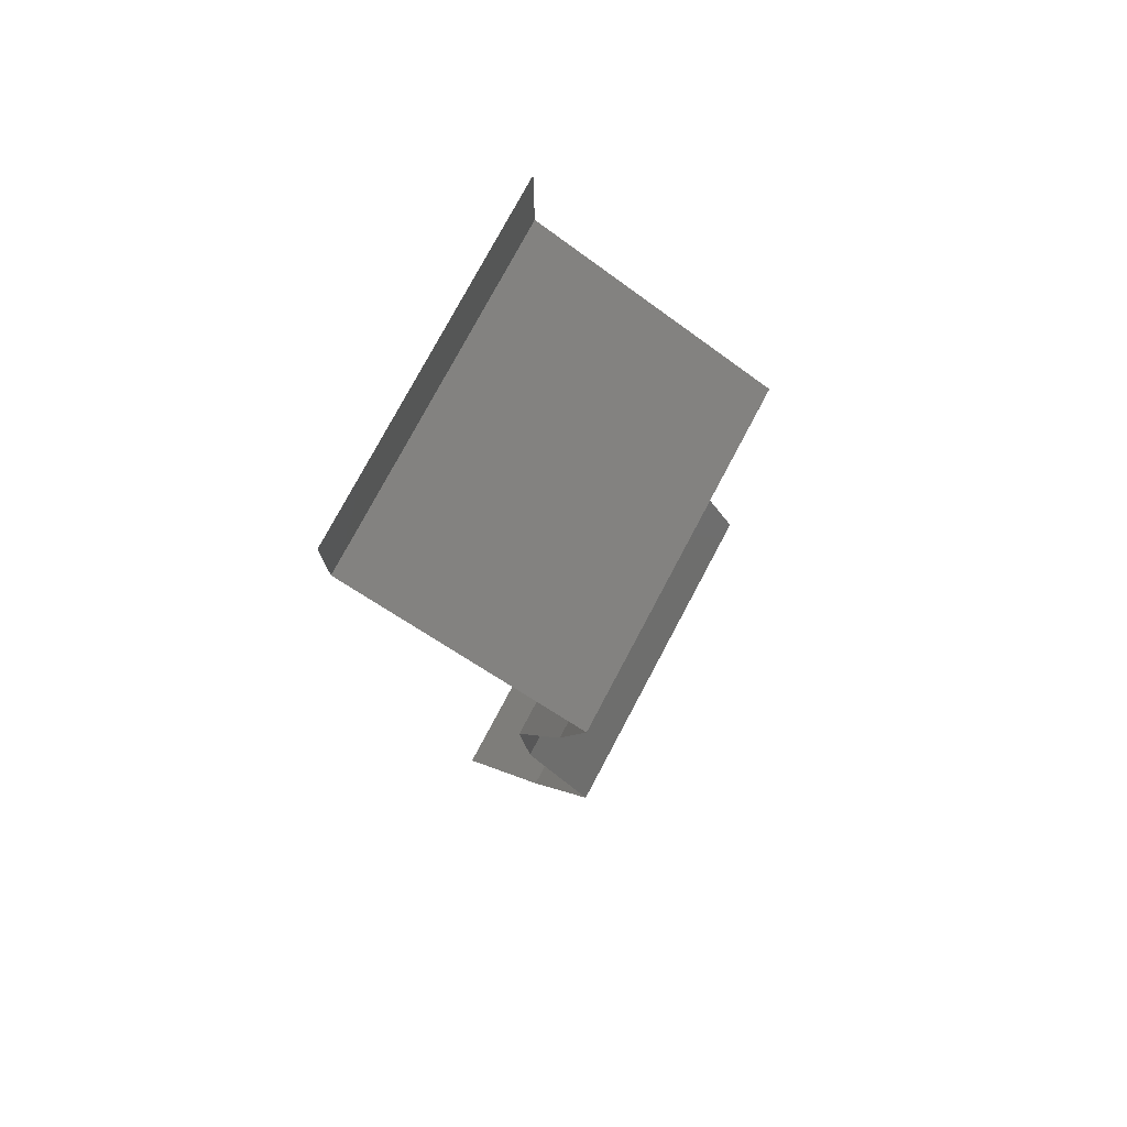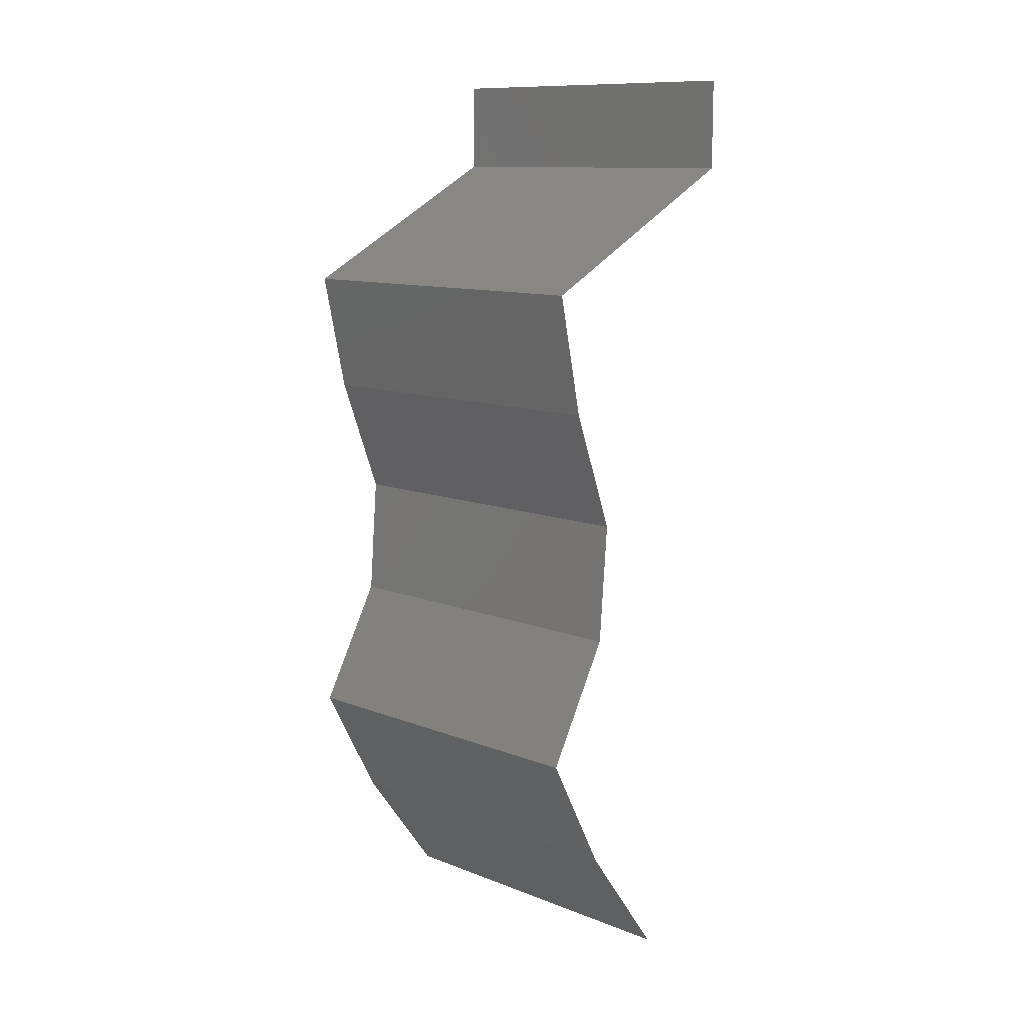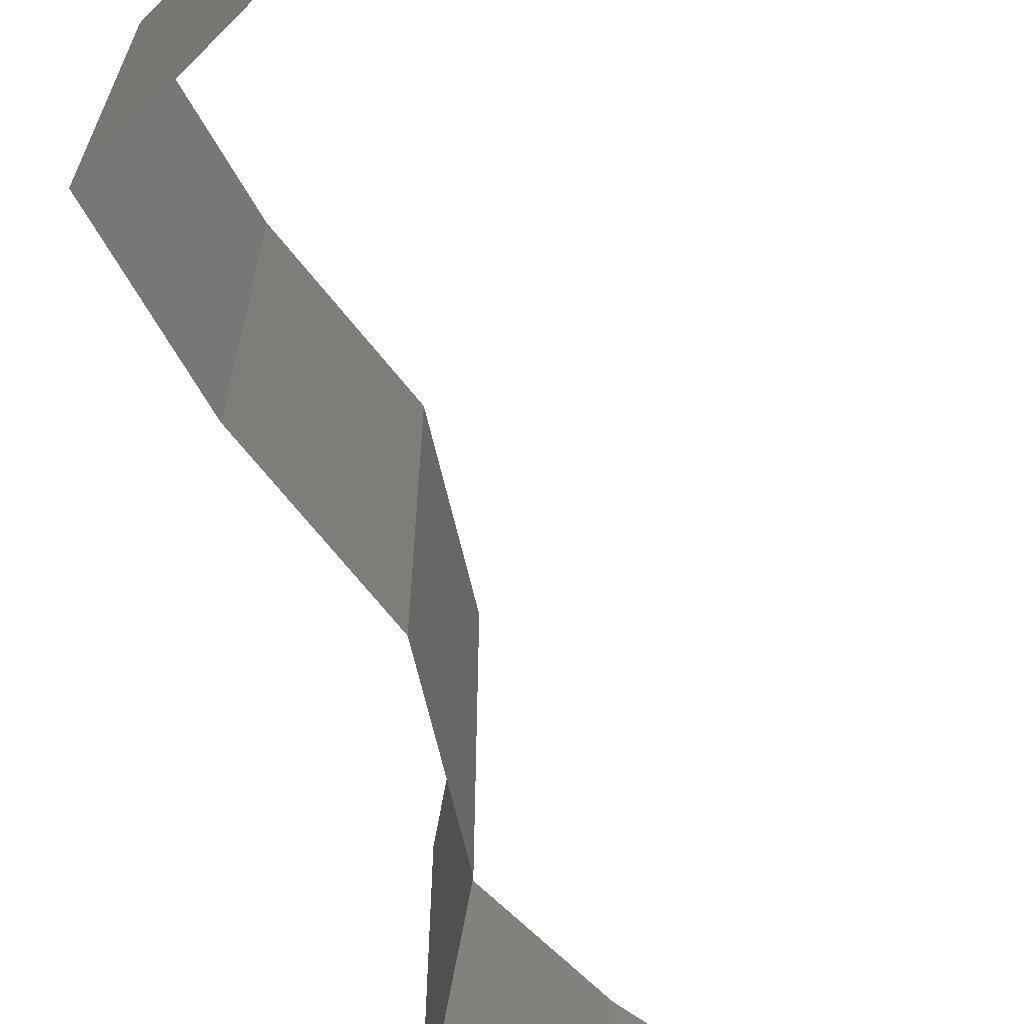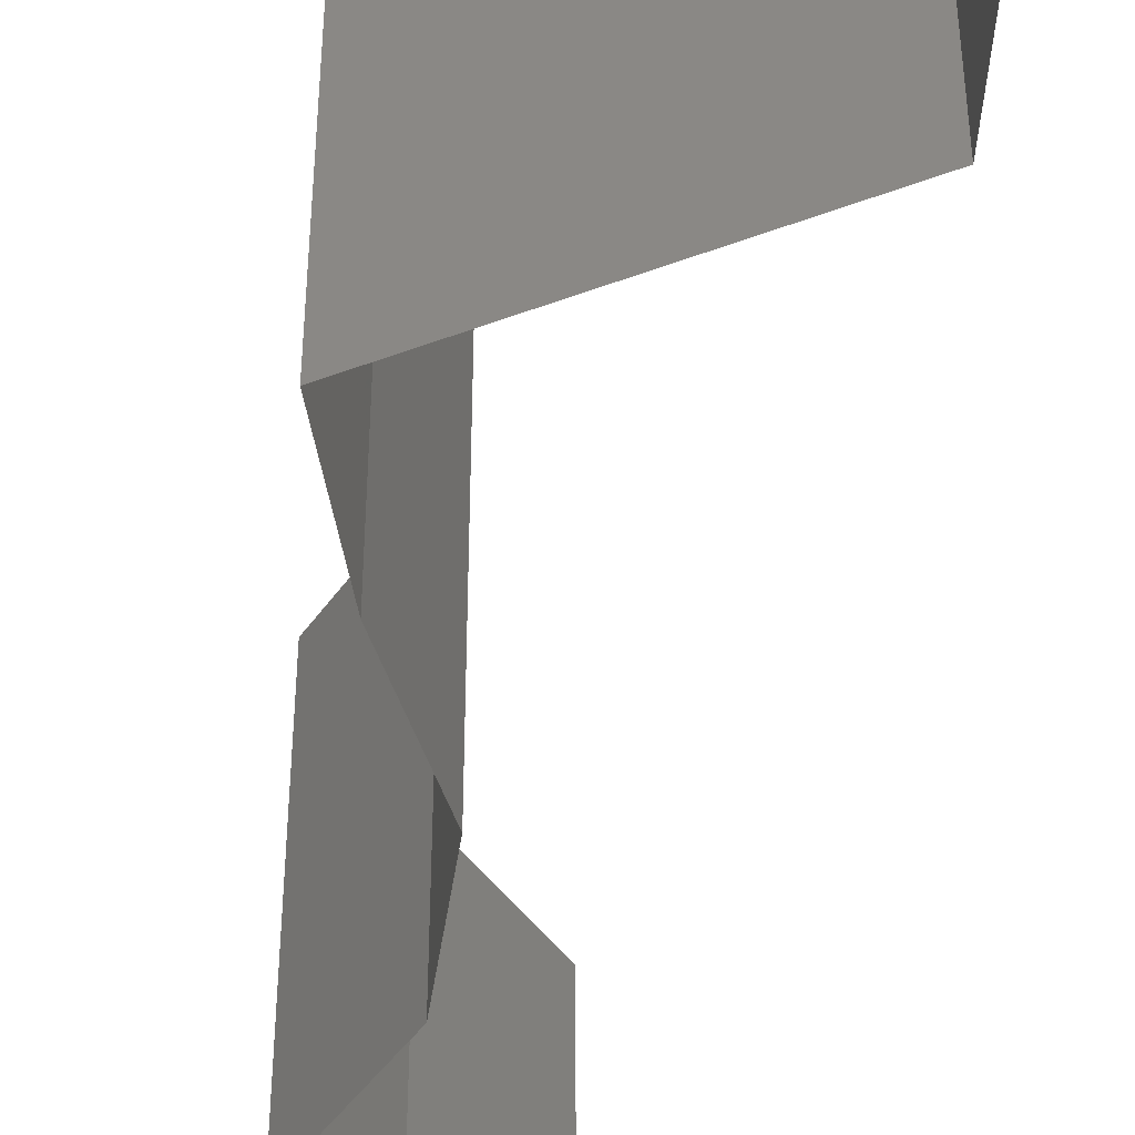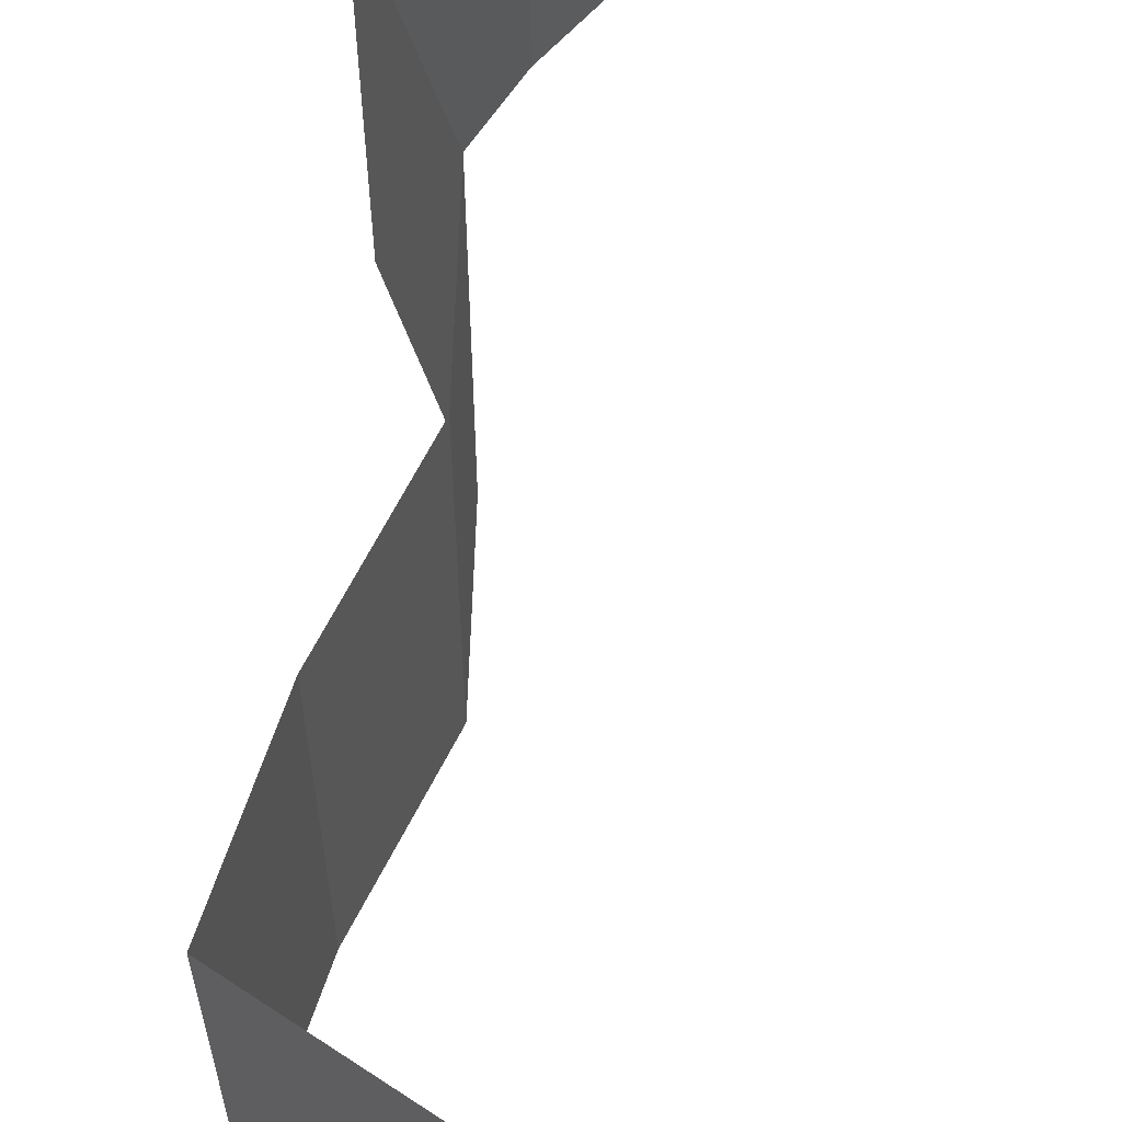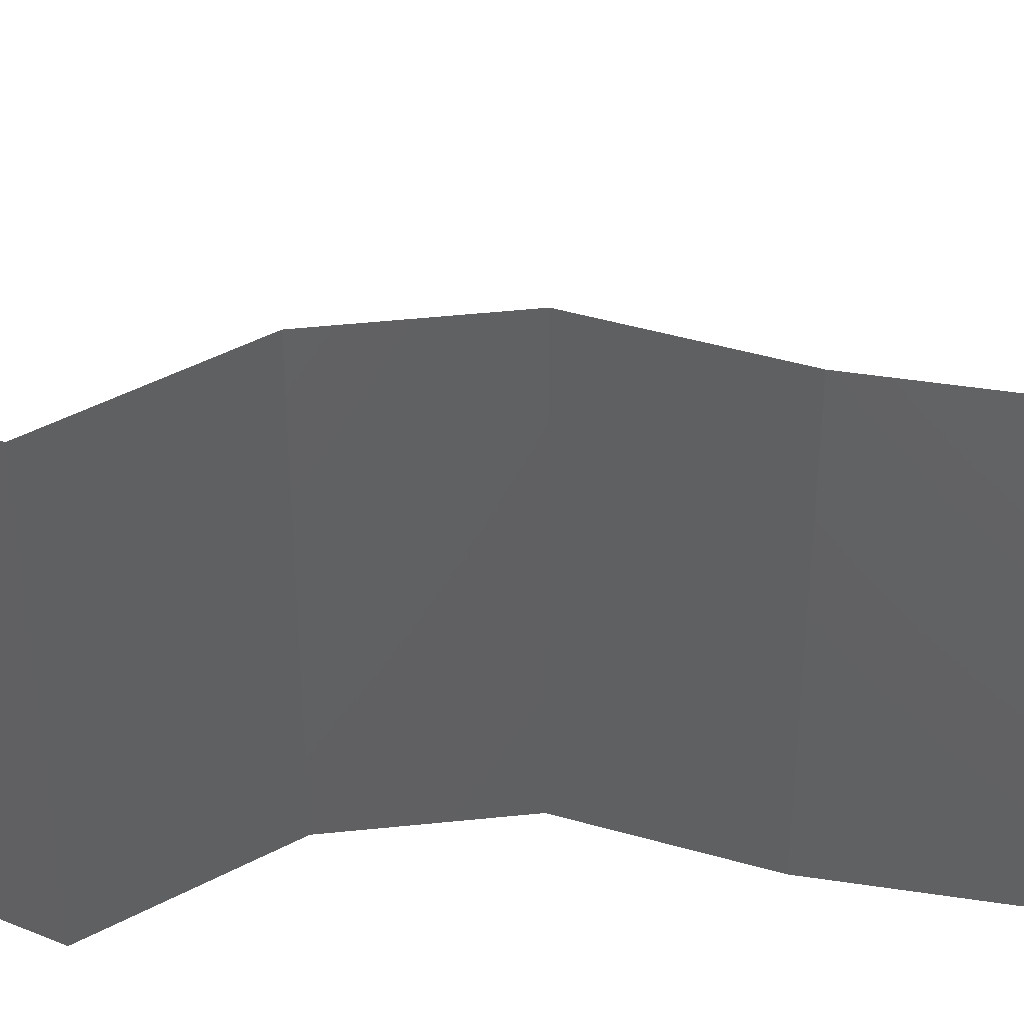
<metadata>
{"format":"stl","ext":"stl","renderer":"f3d","projection":"perspective","resolution":1024,"background":"white","views":[{"elev":76.8,"azim":28.0,"up":"+Y"},{"elev":11.4,"azim":133.2,"up":"+Y"},{"elev":-71.5,"azim":-161.5,"up":"+Z"},{"elev":-46.1,"azim":176.4,"up":"+Z"},{"elev":66.9,"azim":-173.2,"up":"+Z"},{"elev":45.5,"azim":87.7,"up":"+Z"}]}
</metadata>
<code>
# stl→obj: 46 verts, 68 faces
v 0.04 0.05487 0.01
v 0.04 0.05743 0.005
v 0.04 0.06 0.01
v 0.04 0.05487 0.02
v 0.04 0.05743 0.015
v 0.04 0.06 0.02
v 0.04 0.06 0
v 0.04 0.05487 0
v 0.05349 0.04801 0.02
v 0.04665 0.05149 0.01236
v 0.04675 0.05144 0.02
v 0.05349 0.04801 0.01
v 0.05349 0.04801 0
v 0.04877 0.05041 0.005359
v 0.04413 0.05277 0.005389
v 0.04675 0.05144 0
v 0.05274 0.04458 0.015
v 0.05199 0.04115 0.01
v 0.05274 0.04458 0.005
v 0.05199 0.04115 0
v 0.05199 0.04115 0.02
v 0.04941 0.03429 0.01
v 0.0507 0.03772 0.005
v 0.0507 0.03772 0.015
v 0.04941 0.03429 0
v 0.04941 0.03429 0.02
v 0.04968 0.03086 0.015
v 0.04996 0.02743 0.01
v 0.04968 0.03086 0.005
v 0.04996 0.02743 0
v 0.04996 0.02743 0.02
v 0.05187 0.024 0.015
v 0.05379 0.02057 0
v 0.05187 0.024 0.005
v 0.05379 0.02057 0.01
v 0.05379 0.02057 0.02
v 0.05195 0.01715 0.015
v 0.05012 0.01372 0
v 0.05195 0.01715 0.005
v 0.05012 0.01372 0.01
v 0.05012 0.01372 0.02
v 0.04497 0.006858 0
v 0.04755 0.01029 0.005
v 0.04497 0.006858 0.01
v 0.04755 0.01029 0.015
v 0.04497 0.006858 0.02
f 1 2 3
f 4 5 6
f 3 5 1
f 7 2 8
f 3 2 7
f 6 5 3
f 8 2 1
f 1 5 4
f 9 10 11
f 11 10 4
f 4 10 1
f 12 10 9
f 13 14 12
f 1 15 8
f 16 14 13
f 8 15 16
f 14 15 10
f 16 15 14
f 10 15 1
f 14 10 12
f 12 17 18
f 13 19 20
f 18 19 12
f 21 17 9
f 12 19 13
f 9 17 12
f 20 19 18
f 18 17 21
f 22 23 18
f 18 24 22
f 20 23 25
f 26 24 21
f 18 23 20
f 21 24 18
f 25 23 22
f 22 24 26
f 22 27 28
f 25 29 30
f 28 29 22
f 31 27 26
f 22 29 25
f 26 27 22
f 30 29 28
f 28 27 31
f 31 32 28
f 33 34 35
f 28 34 30
f 35 32 36
f 35 34 28
f 36 32 31
f 30 34 33
f 28 32 35
f 36 37 35
f 38 39 40
f 40 37 41
f 35 39 33
f 33 39 38
f 41 37 36
f 35 37 40
f 40 39 35
f 42 43 44
f 41 45 40
f 40 43 38
f 44 45 46
f 40 45 44
f 44 43 40
f 38 43 42
f 46 45 41

</code>
